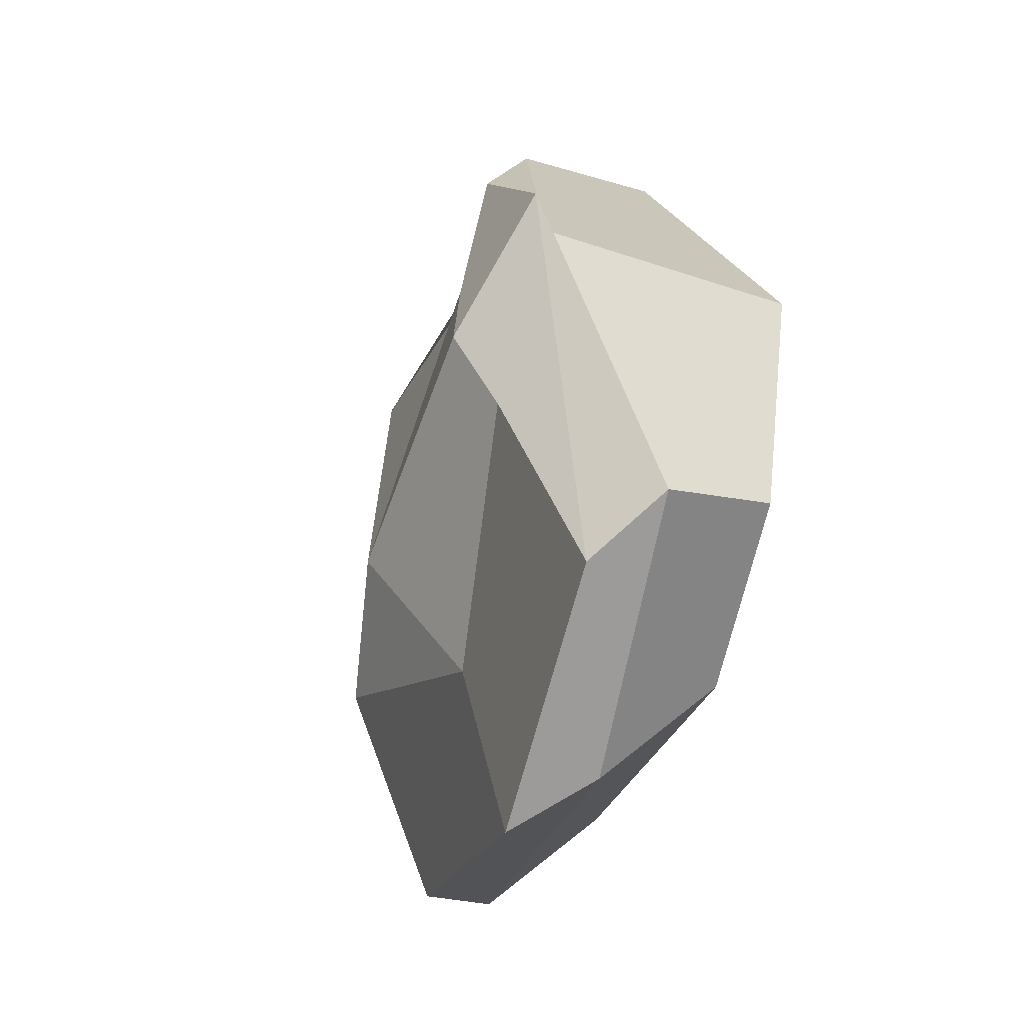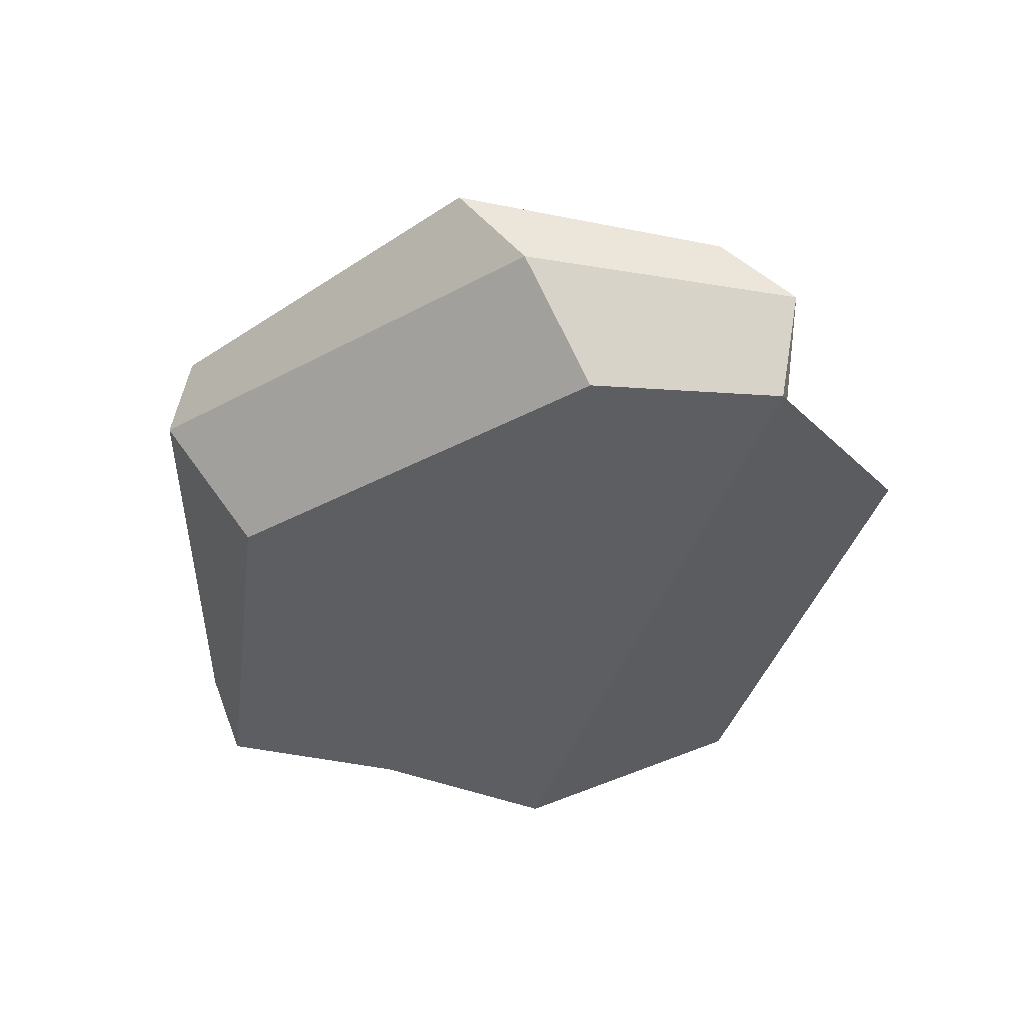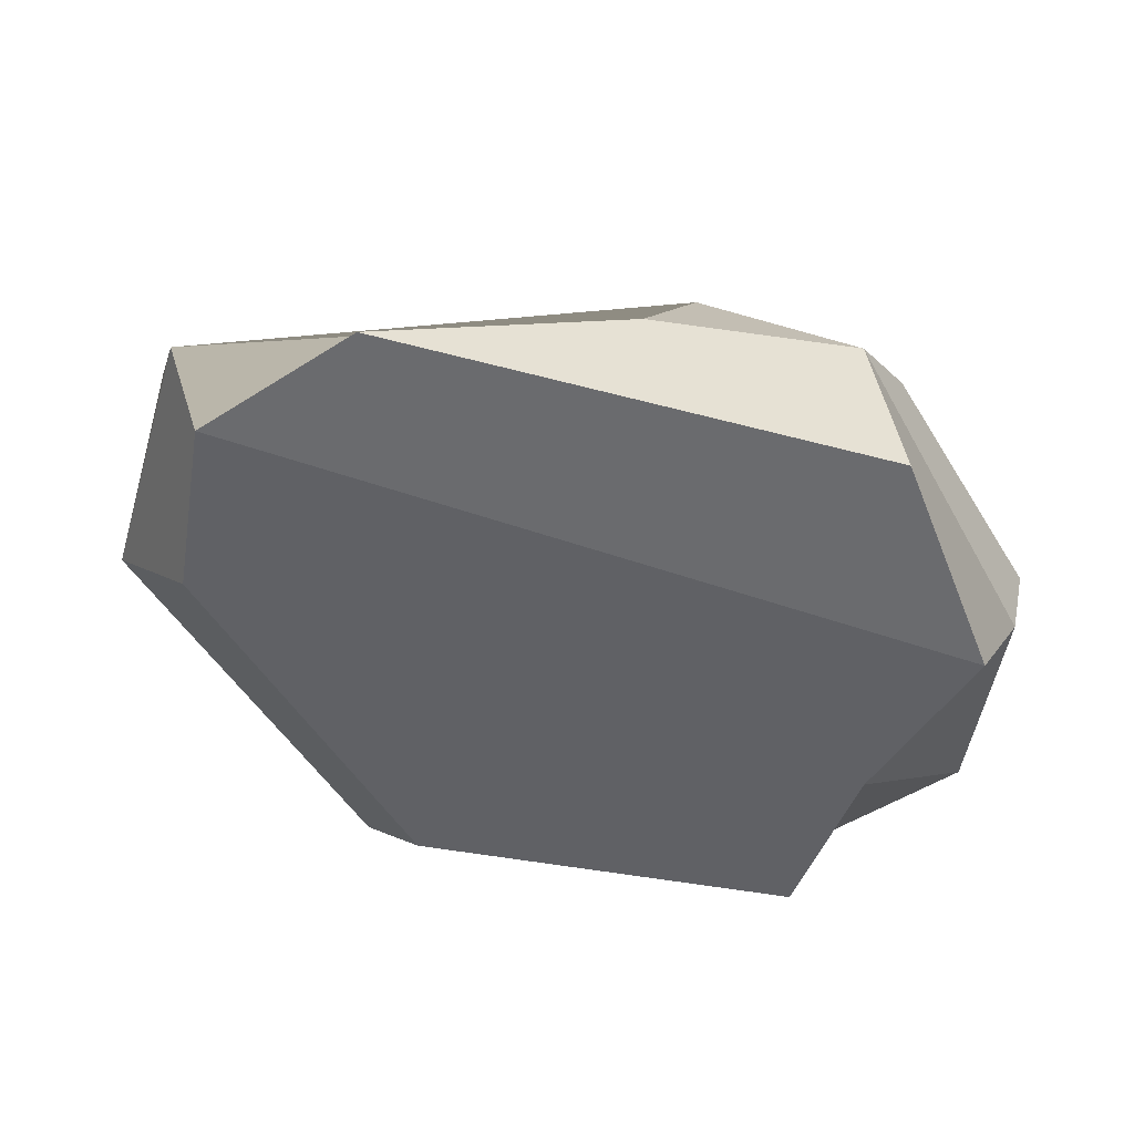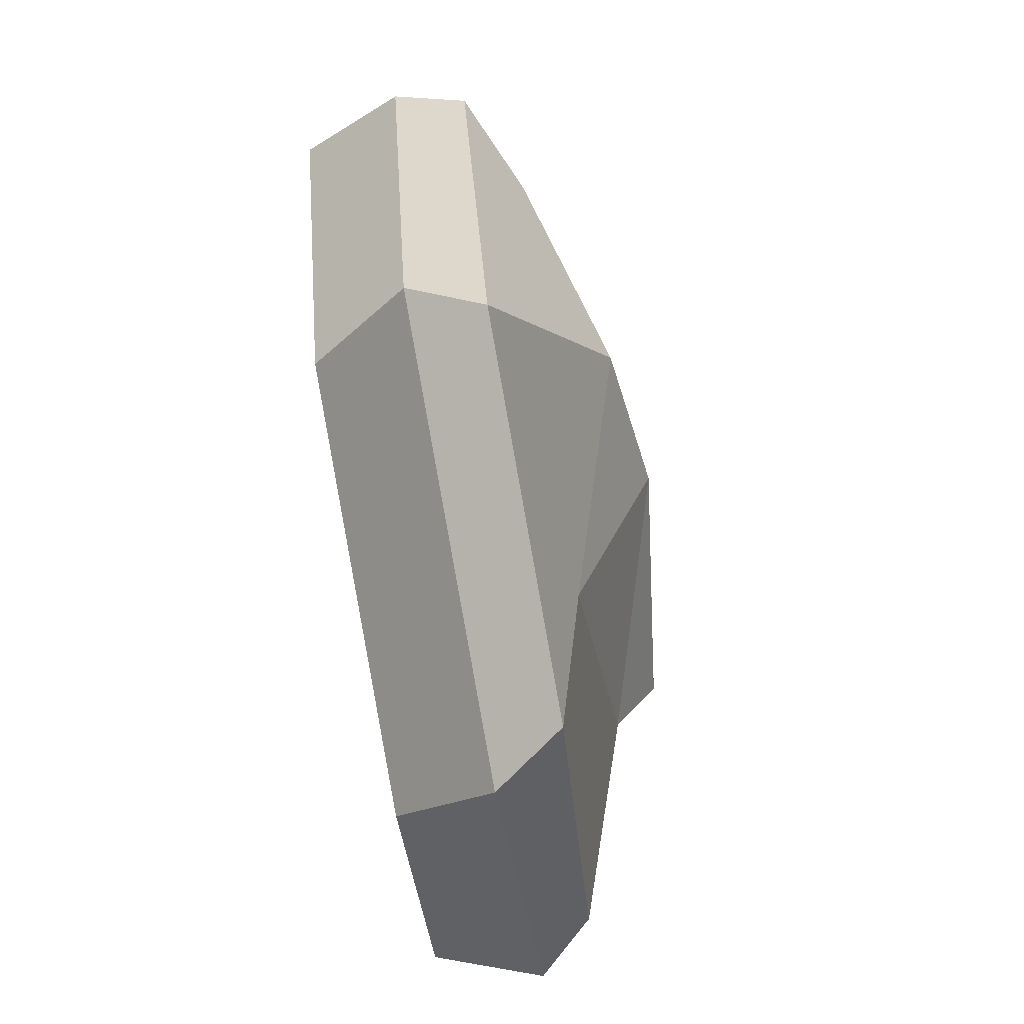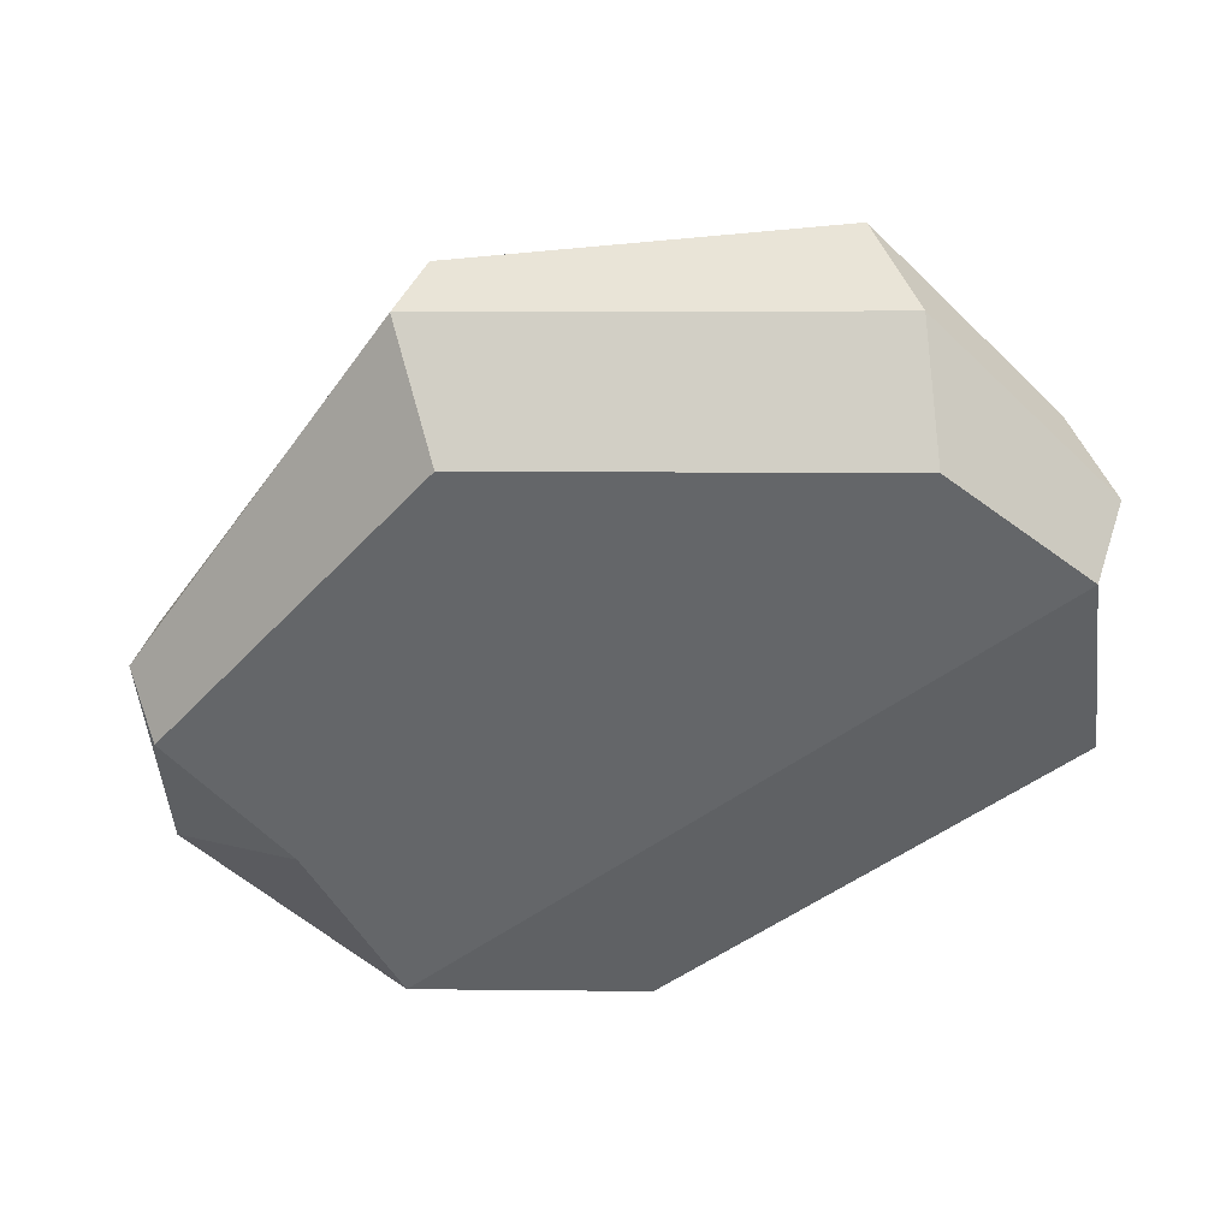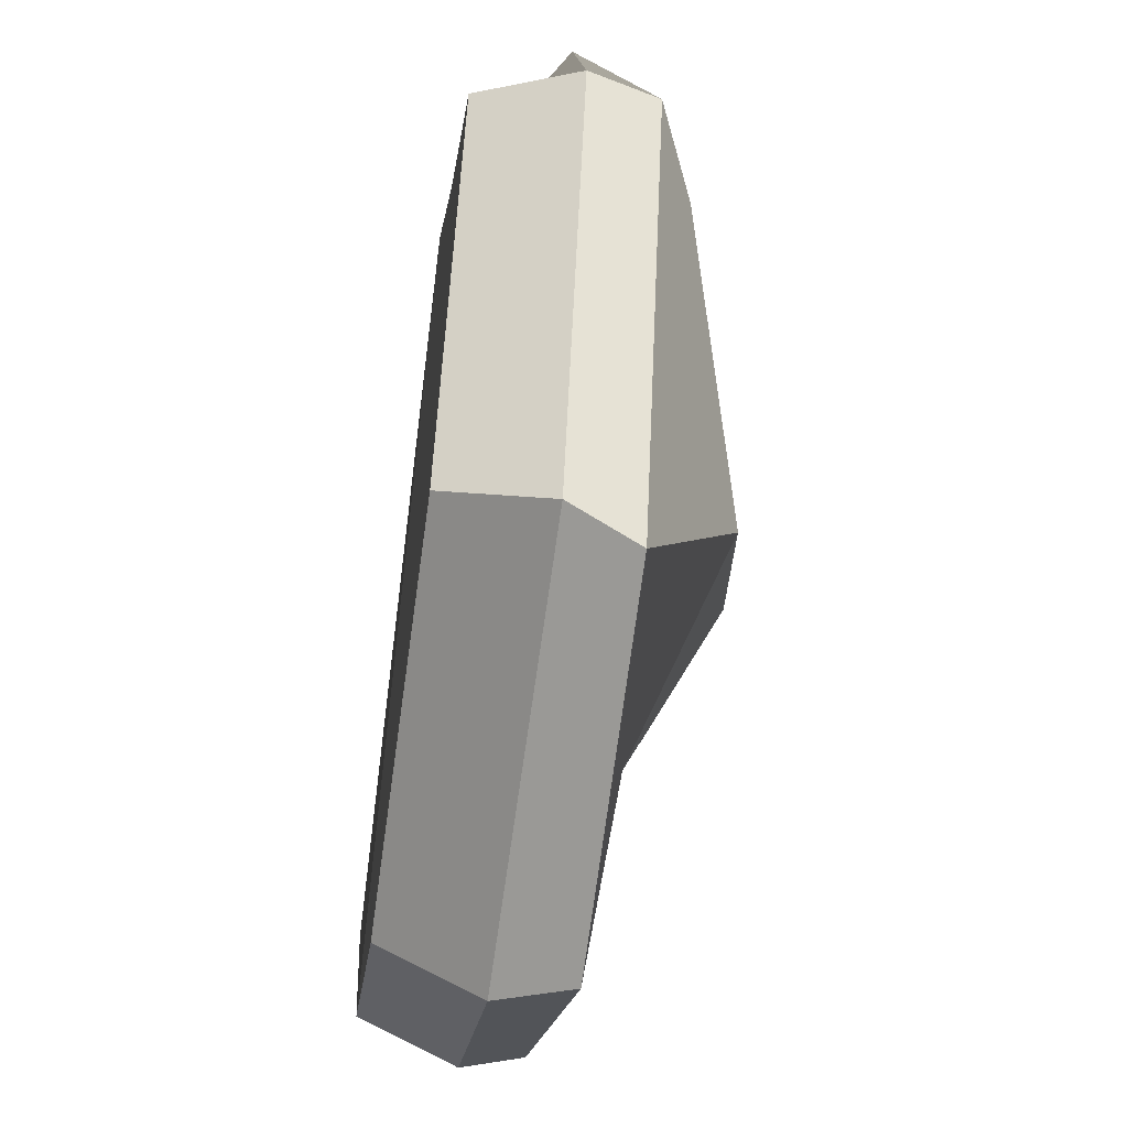
<metadata>
{"format":"obj","ext":"obj","renderer":"f3d","projection":"perspective","resolution":1024,"background":"white","views":[{"elev":-40.6,"azim":-103.4,"up":"+Z"},{"elev":-38.8,"azim":-162.3,"up":"+Y"},{"elev":-48.7,"azim":-76.8,"up":"+Y"},{"elev":-76.8,"azim":100.8,"up":"+Z"},{"elev":-51.7,"azim":163.5,"up":"+Y"},{"elev":-52.4,"azim":81.6,"up":"+Z"}]}
</metadata>
<code>
o Single_Stone_D
v -61.1 -5.921 -10.75
v -62.93 -5.921 -11.28
v -62.76 -5.47 -11.68
v -60.81 -5.47 -11.1
v -63.71 -5.921 -10.96
v -63.83 -5.47 -11.08
v -64.03 -5.921 -10.18
v -63.3 -5.15 -9.169
v -62.76 -5.789 -8.156
v -62.92 -5.15 -8.27
v -61.66 -5.921 -7.993
v -61.44 -5.47 -7.822
v -61.03 -5.921 -8.625
v -60.54 -5.47 -8.195
v -60.33 -5.921 -9.094
v -60.16 -5.47 -9.094
v -62.5 -5.152 -11.82
v -60.93 -5.152 -11.17
v -63.54 -5.223 -11.24
v -63.29 -5.1 -8.935
v -62.61 -5.03 -8.134
v -61.44 -5.152 -7.755
v -60.82 -5.152 -8.331
v -60.25 -5.152 -9.094
v -62.25 -5.02 -10.87
v -61.36 -4.703 -10.42
v -63.11 -4.972 -10.09
v -63.09 -4.779 -9.716
v -62.85 -4.855 -9.185
v -62.31 -5.02 -8.606
v -61.27 -4.828 -8.492
v -60.7 -4.957 -9.094
v -61.98 -4.63 -10.12
f 1 2 3 4
f 2 5 6 3
f 5 7 8 6
f 7 9 10 8
f 9 11 12 10
f 11 13 14 12
f 13 15 16 14
f 15 1 4 16
f 4 3 17 18
f 3 6 19 17
f 6 8 20 19
f 20 8 10 21
f 10 12 22 21
f 12 14 23 22
f 14 16 24 23
f 16 4 18 24
f 18 17 25 26
f 17 19 27 25
f 20 28 27 19
f 20 21 29 28
f 30 29 21 22
f 22 23 31 30
f 23 24 32 31
f 24 18 26 32
f 26 25 33
f 25 27 33
f 27 28 33
f 28 29 33
f 29 30 33
f 30 31 33
f 31 32 33
f 32 26 33
f 2 1 15 13
f 7 5 11 9
f 5 2 13 11

</code>
